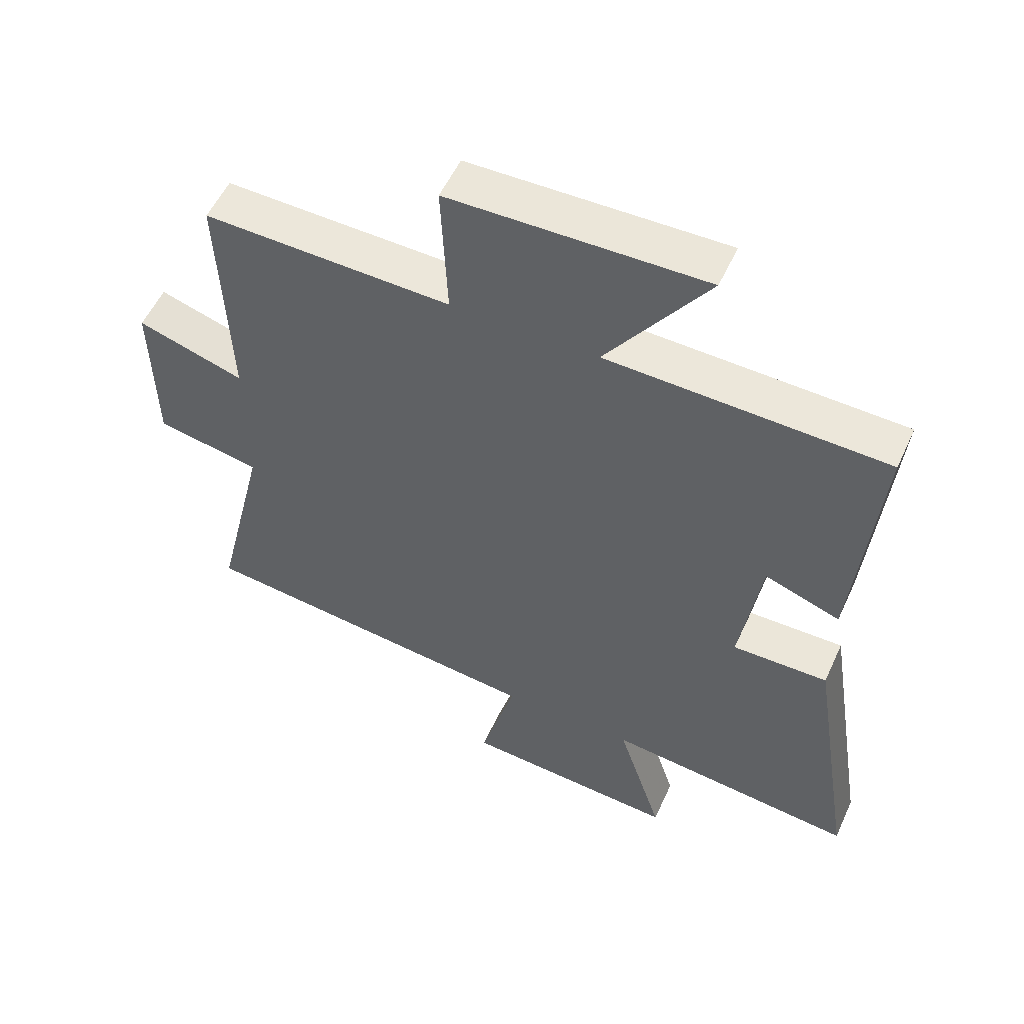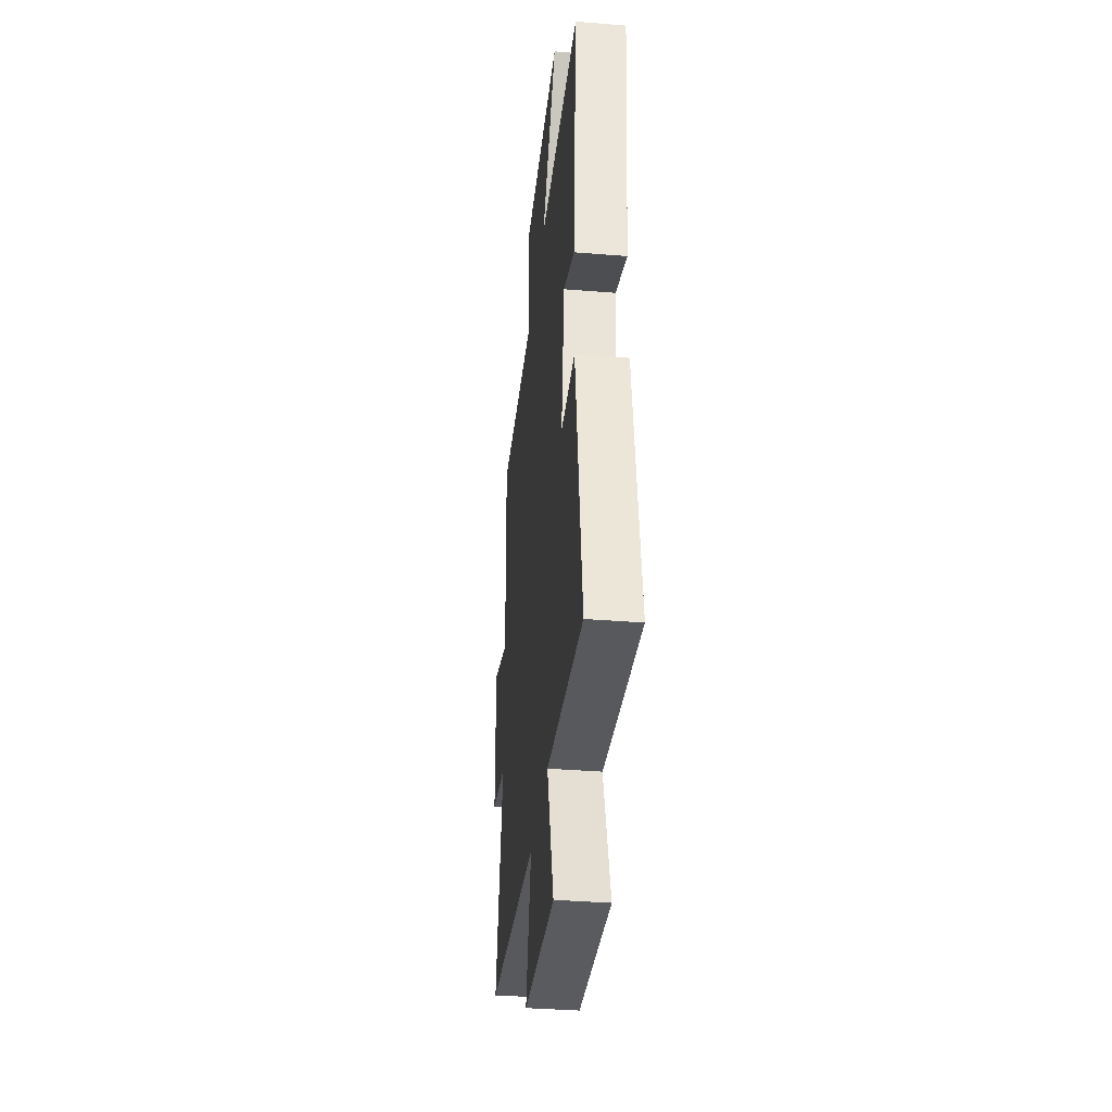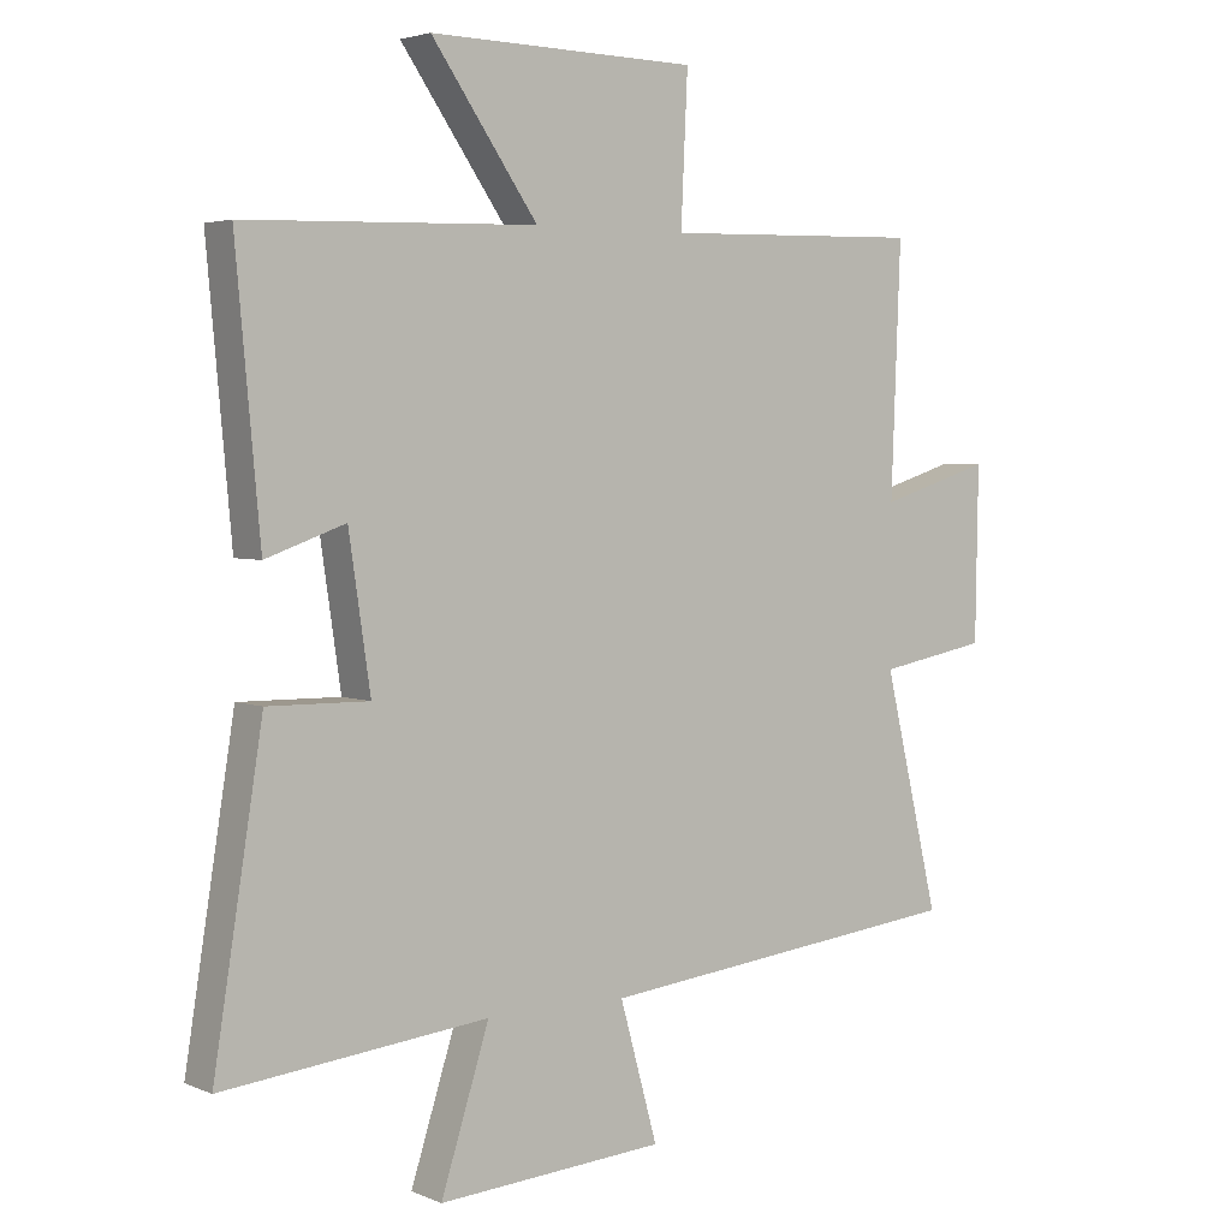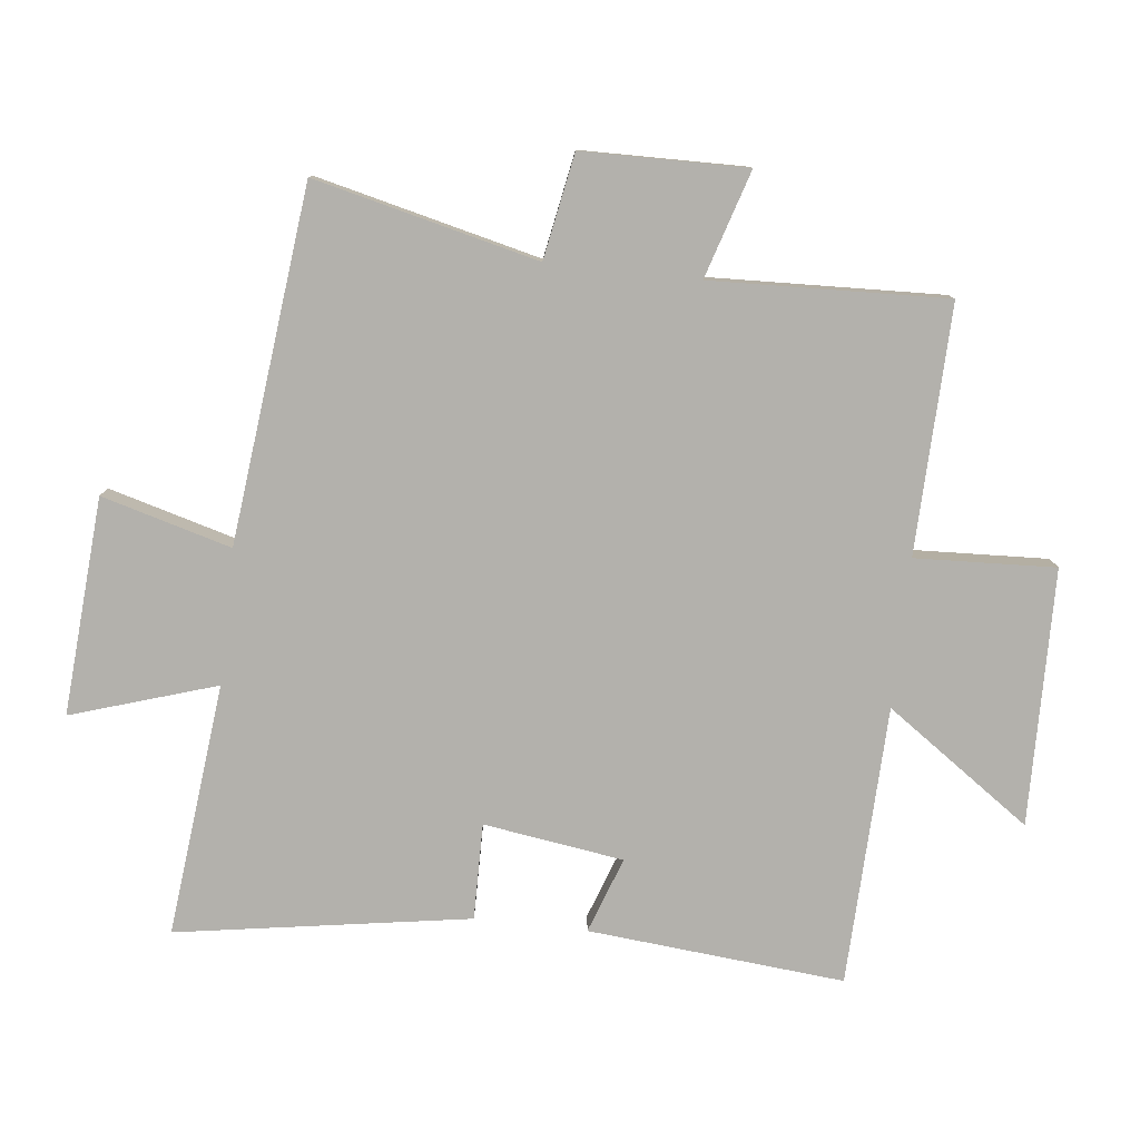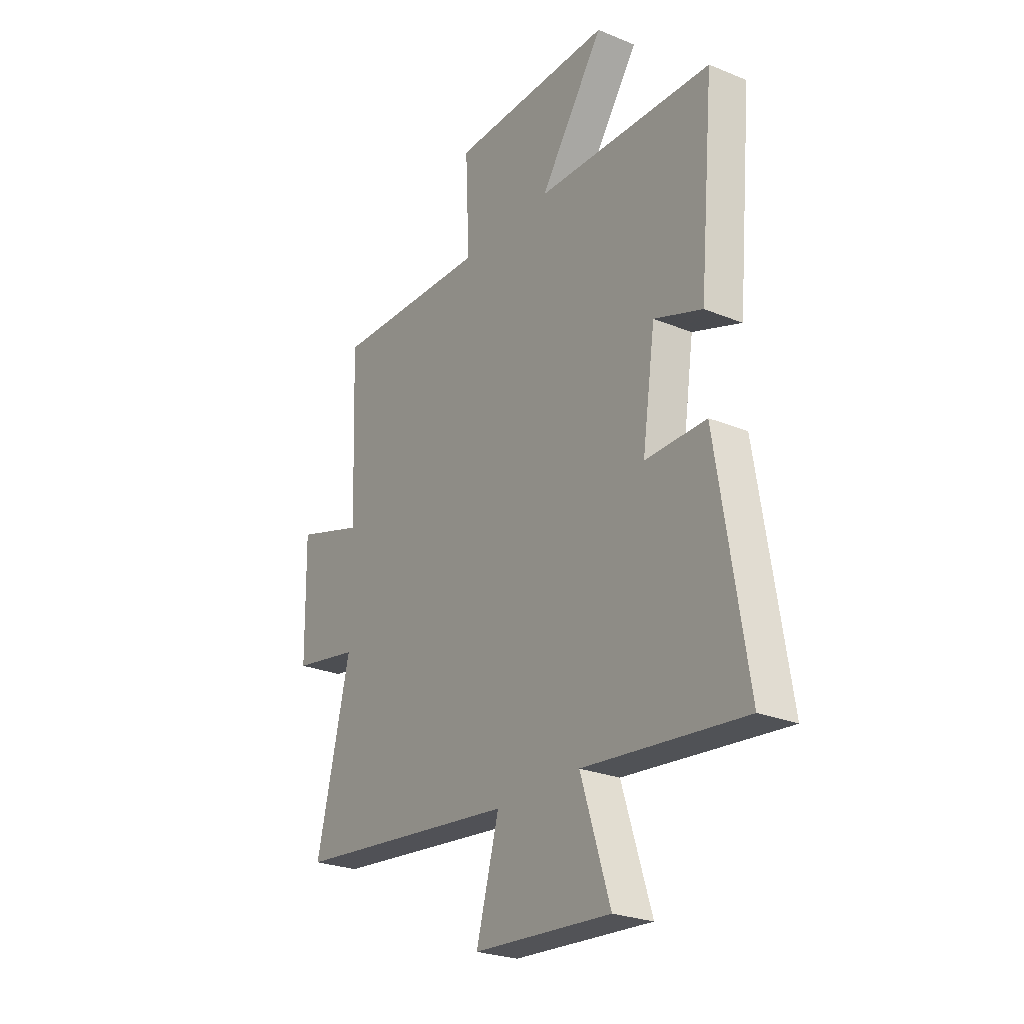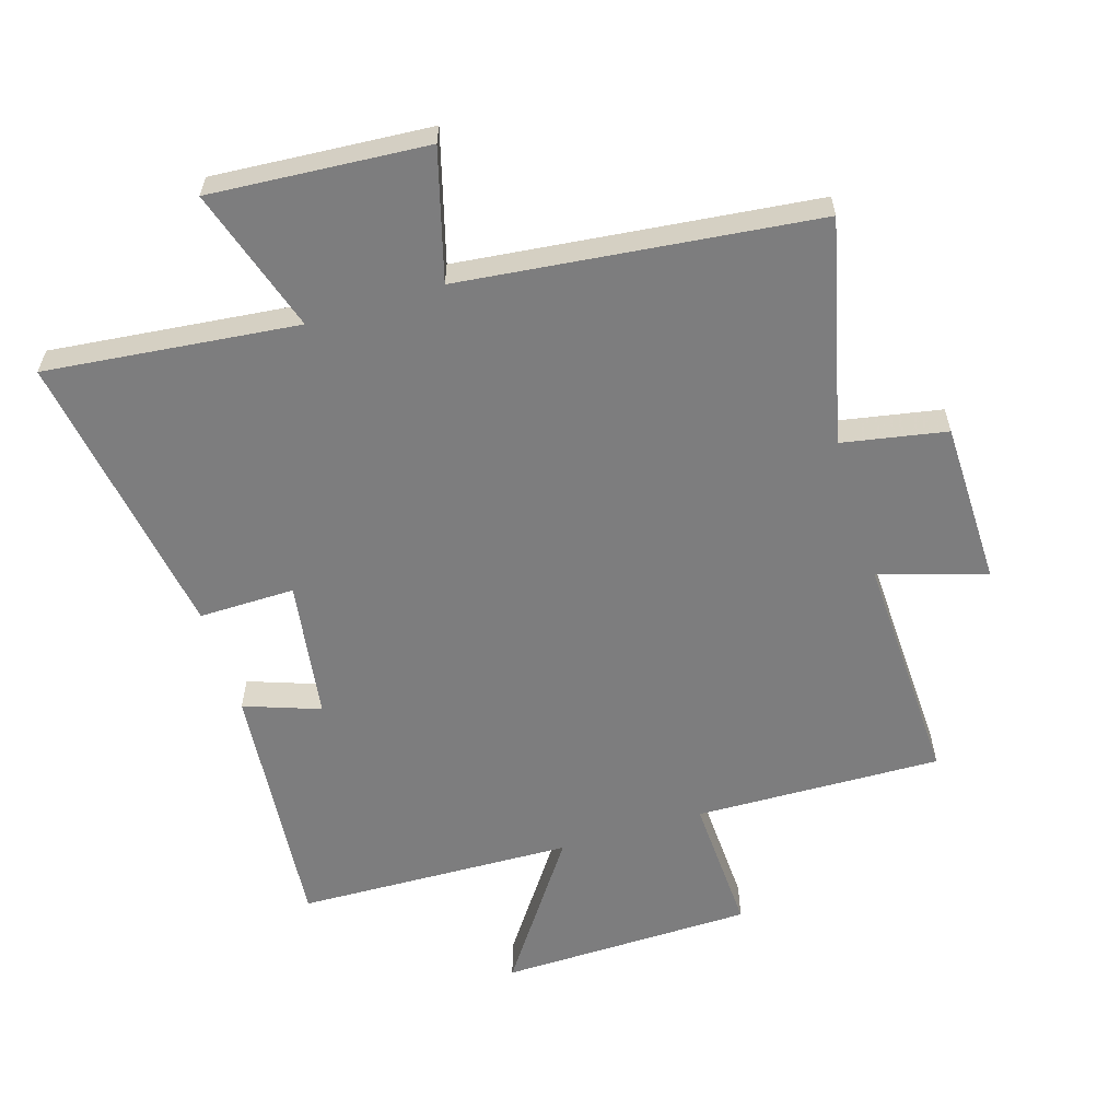
<metadata>
{"format":"obj","ext":"obj","renderer":"f3d","projection":"perspective","resolution":1024,"background":"white","views":[{"elev":54.6,"azim":24.4,"up":"+Z"},{"elev":-36.2,"azim":83.9,"up":"+Z"},{"elev":3.6,"azim":143.4,"up":"+Z"},{"elev":-79.1,"azim":-96.4,"up":"+Y"},{"elev":-25.7,"azim":56.8,"up":"+Z"},{"elev":-59.2,"azim":-162.9,"up":"+Y"}]}
</metadata>
<code>
v -0.583 0.07 -0.439
v -0.5 0.07 -0.091
v -0.663 0.07 -0.061
v -0.667 0.07 0.195
v -0.5 0.07 0.143
v -0.514 0.07 0.51
v -0.128 0.07 0.5
v -0.138 0.07 0.718
v 0.26 0.07 0.726
v 0.102 0.07 0.5
v 0.536 0.07 0.487
v 0.5 0.07 0.088
v 0.382 0.07 0.13
v 0.35 0.07 -0.088
v 0.5 0.07 -0.086
v 0.573 0.07 -0.542
v 0.179 0.07 -0.5
v 0.251 0.07 -0.726
v -0.087 0.07 -0.702
v -0.031 0.07 -0.5
v -0.583 0 -0.439
v -0.5 0 -0.091
v -0.663 0 -0.061
v -0.667 0 0.195
v -0.5 0 0.143
v -0.514 0 0.51
v -0.128 0 0.5
v -0.138 0 0.718
v 0.26 0 0.726
v 0.102 0 0.5
v 0.536 0 0.487
v 0.5 0 0.088
v 0.382 0 0.13
v 0.35 0 -0.088
v 0.5 0 -0.086
v 0.573 0 -0.542
v 0.179 0 -0.5
v 0.251 0 -0.726
v -0.087 0 -0.702
v -0.031 0 -0.5
f 17 18 19 20
f 17 20 1 2
f 14 15 16 17
f 13 14 17 2
f 10 11 12 13
f 10 13 2 3
f 7 8 9 10
f 7 10 3
f 5 6 7
f 5 7 3
f 3 4 5
f 40 39 38 37
f 22 21 40 37
f 37 36 35 34
f 22 37 34 33
f 33 32 31 30
f 23 22 33 30
f 30 29 28 27
f 23 30 27
f 27 26 25
f 23 27 25
f 25 24 23
f 1 21 22 2
f 2 22 23 3
f 3 23 24 4
f 4 24 25 5
f 5 25 26 6
f 6 26 27 7
f 7 27 28 8
f 8 28 29 9
f 9 29 30 10
f 10 30 31 11
f 11 31 32 12
f 12 32 33 13
f 13 33 34 14
f 14 34 35 15
f 15 35 36 16
f 16 36 37 17
f 17 37 38 18
f 18 38 39 19
f 19 39 40 20
f 20 40 21 1

</code>
